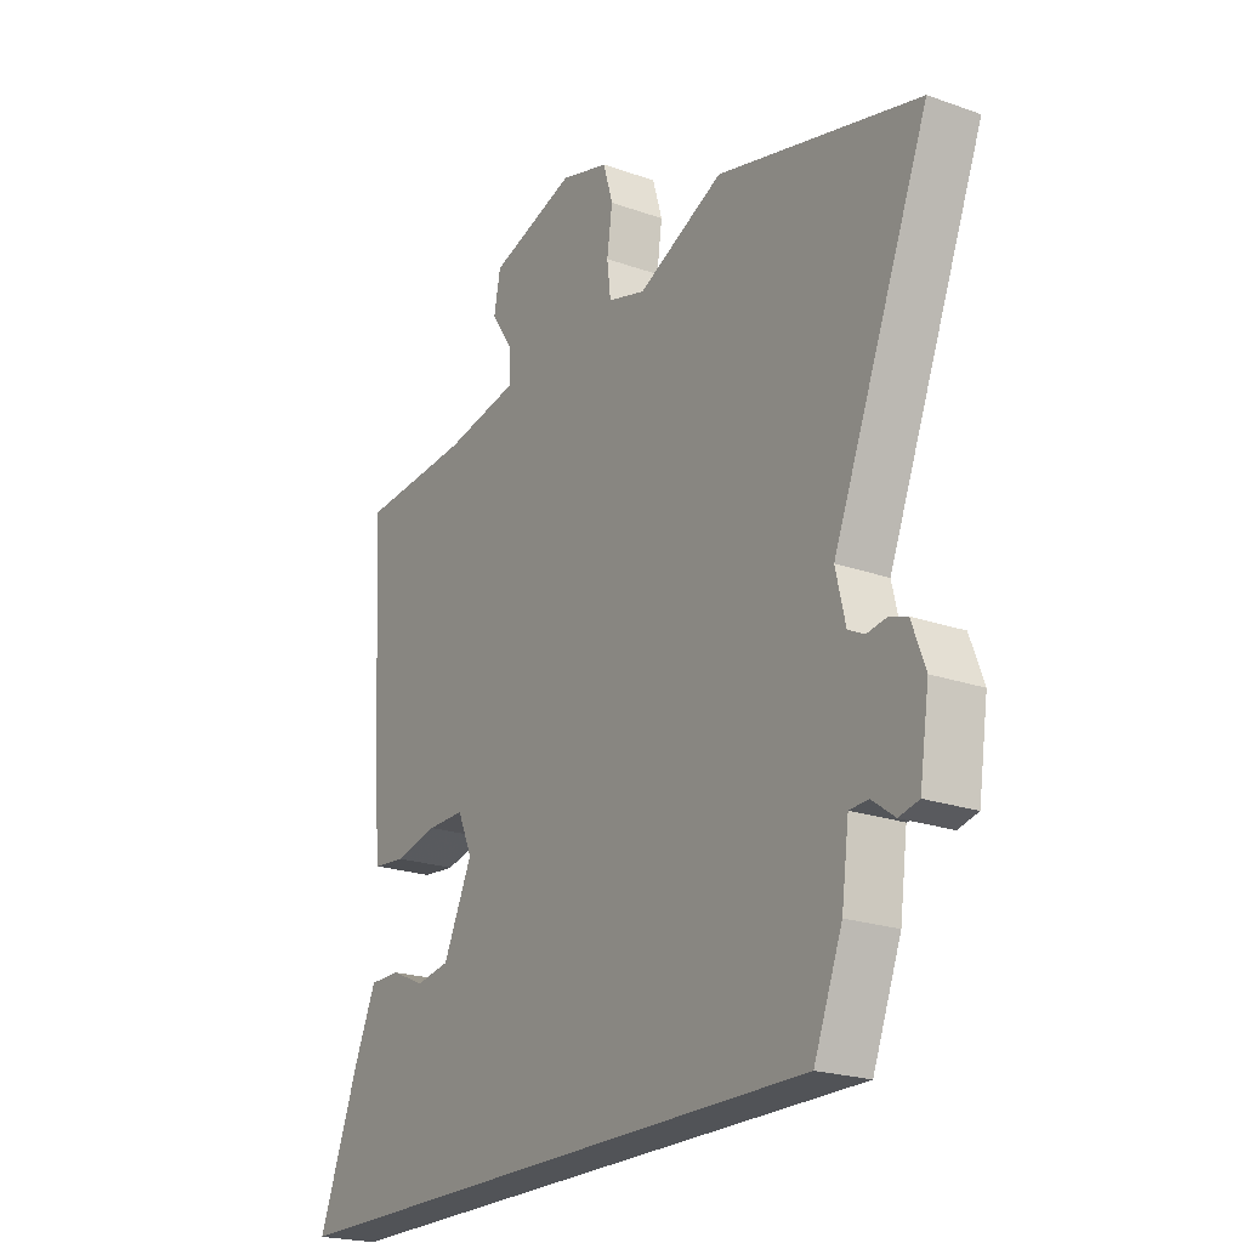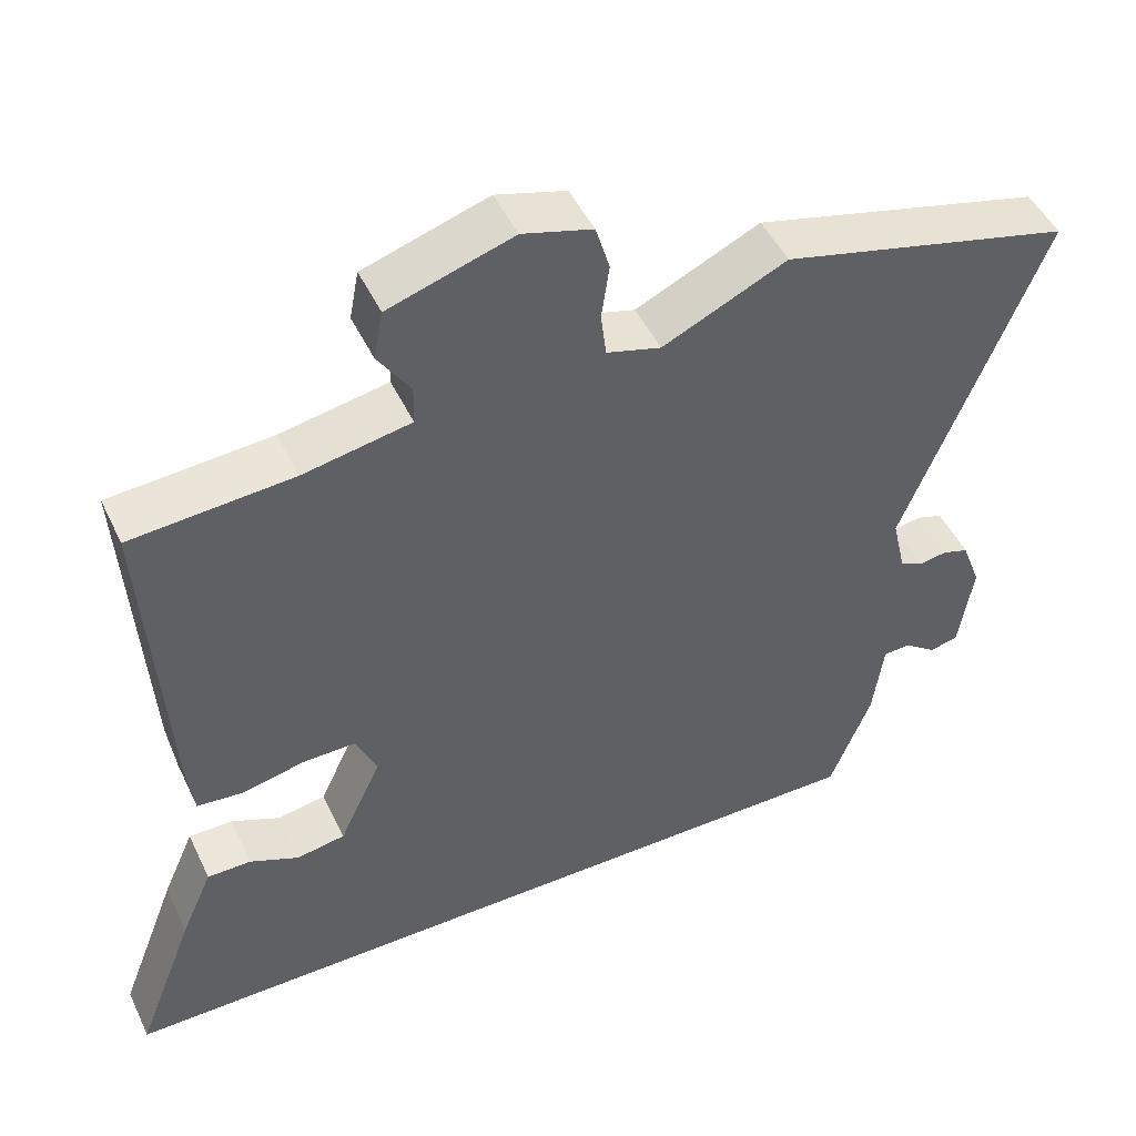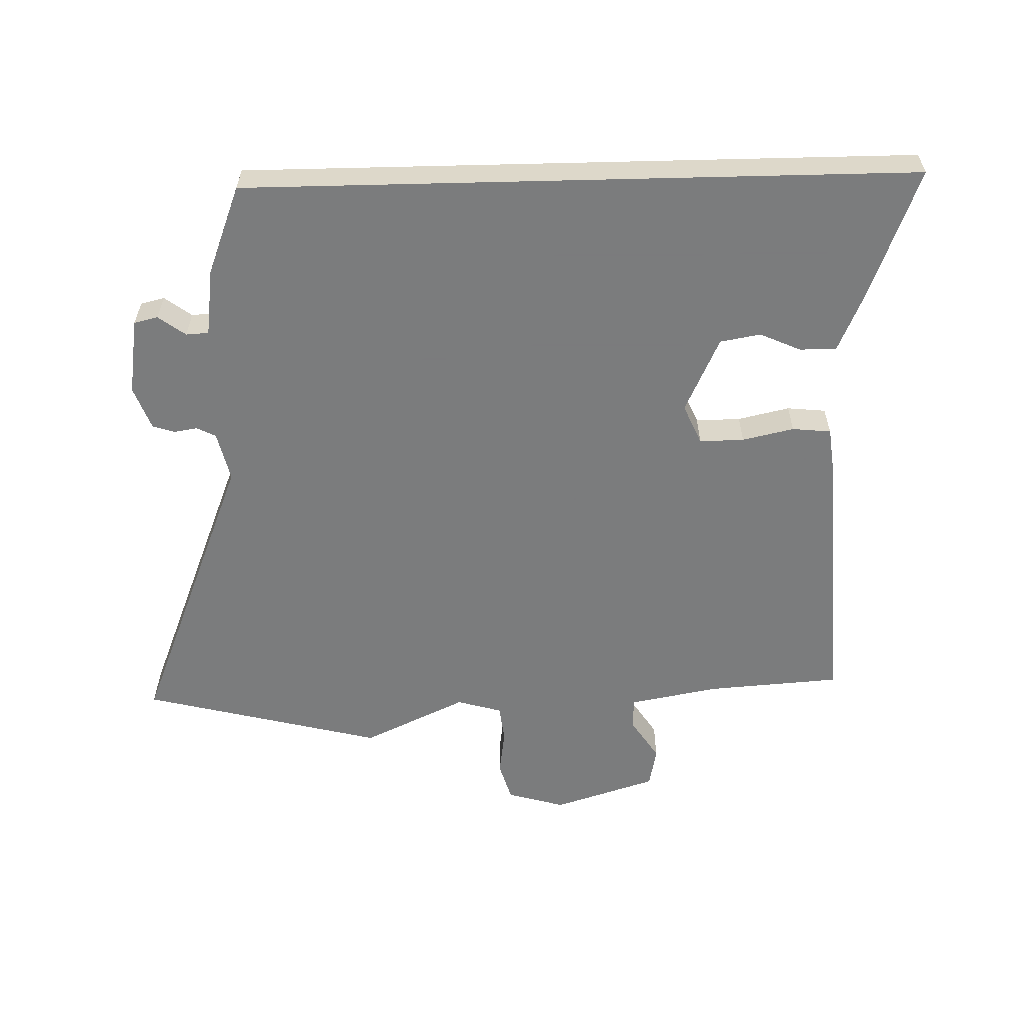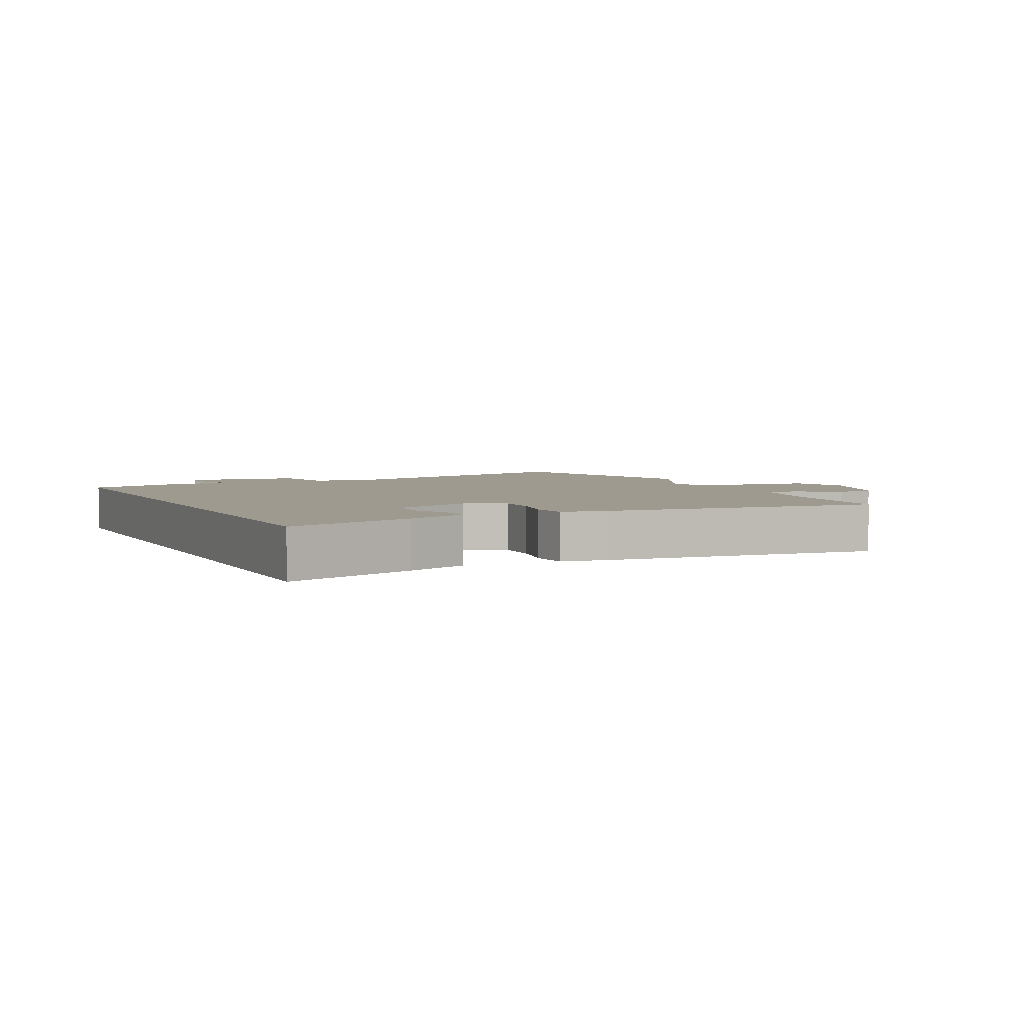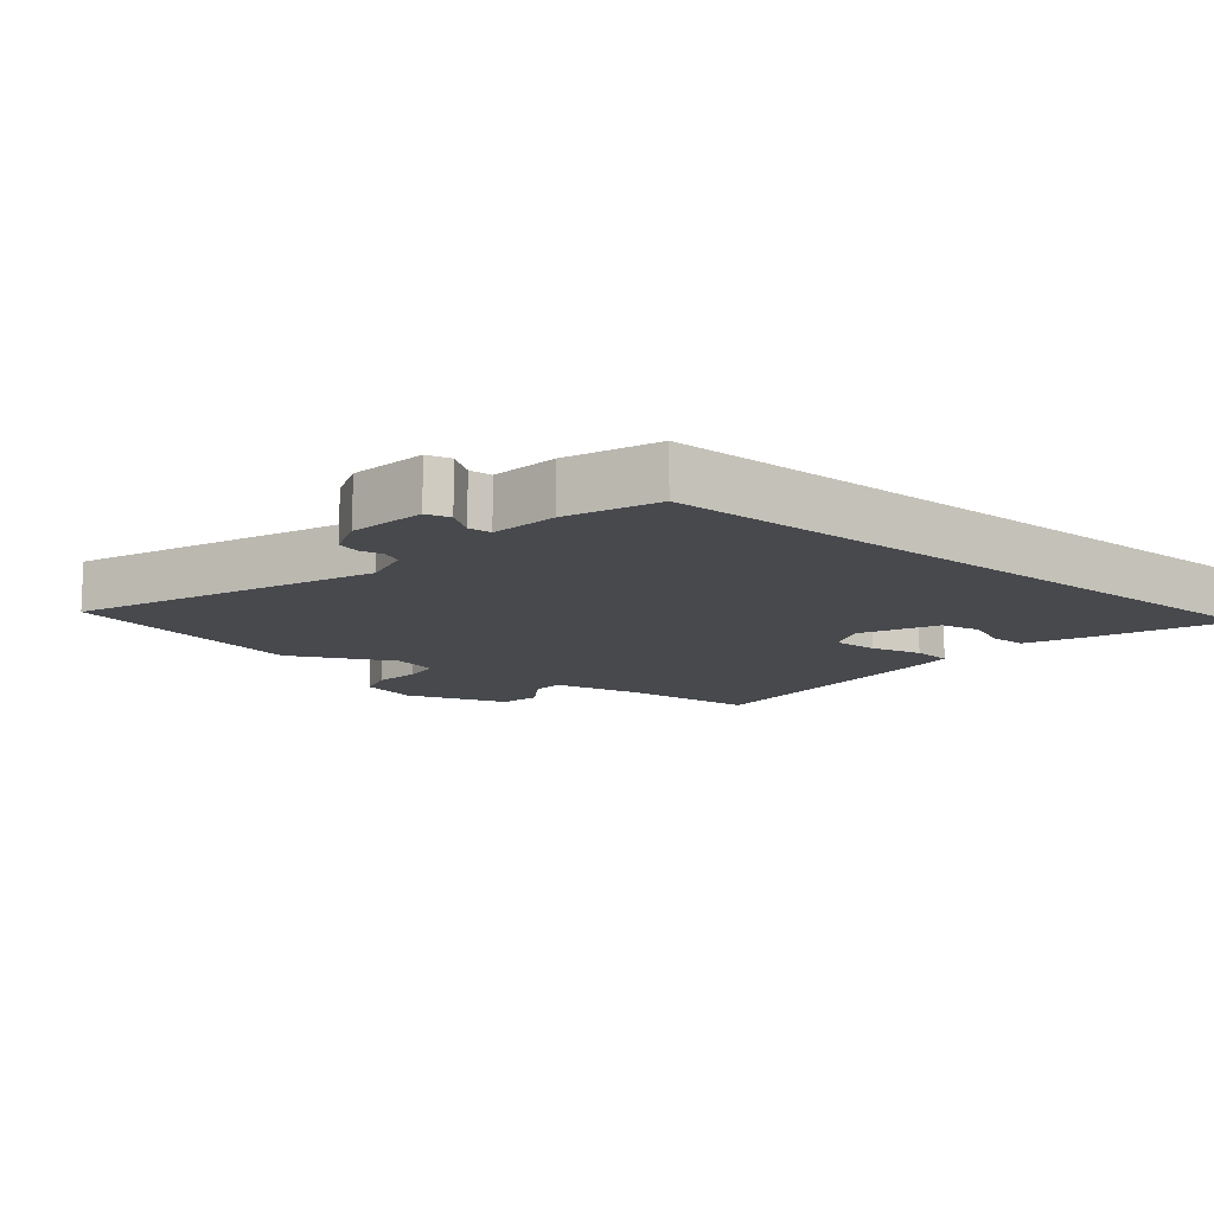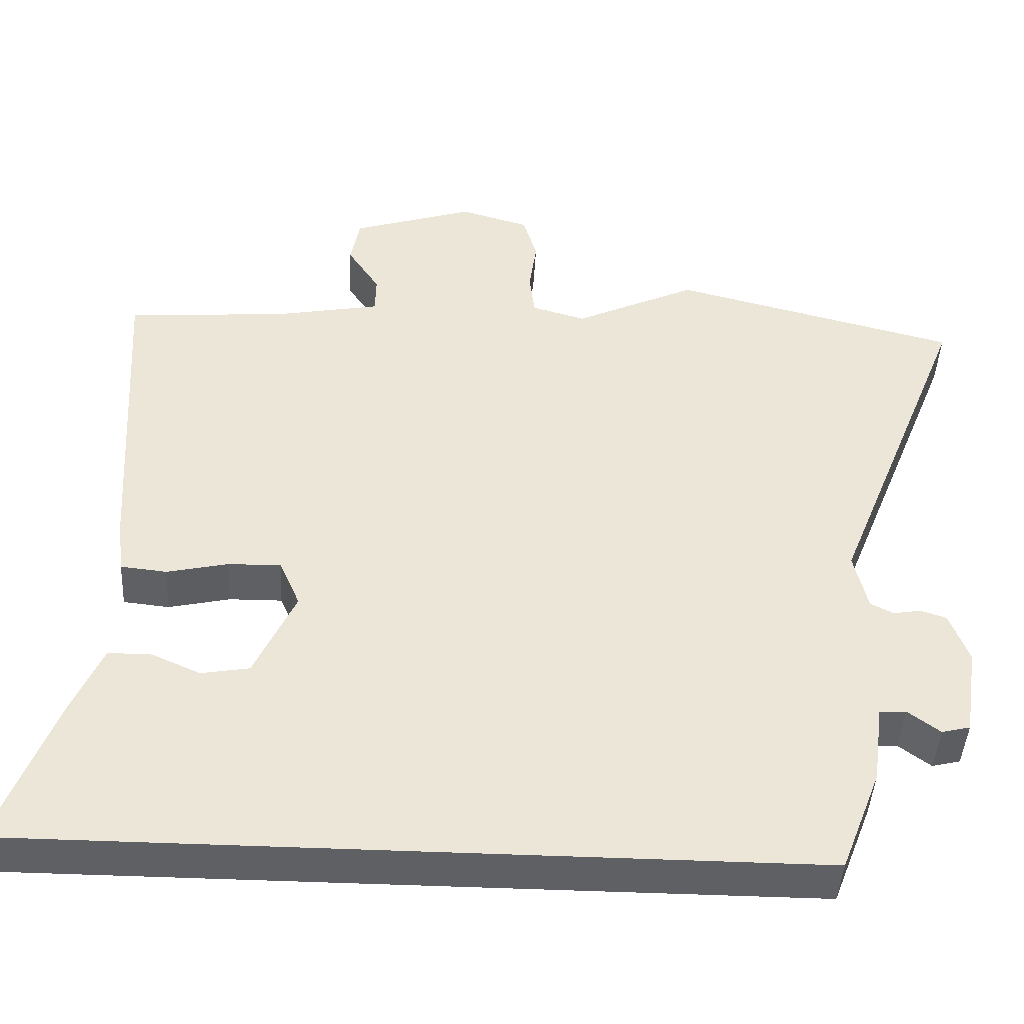
<metadata>
{"format":"obj","ext":"obj","renderer":"f3d","projection":"perspective","resolution":1024,"background":"white","views":[{"elev":-21.8,"azim":58.0,"up":"+Z"},{"elev":48.2,"azim":-24.7,"up":"+Z"},{"elev":-58.6,"azim":-178.6,"up":"+Y"},{"elev":3.7,"azim":-114.5,"up":"+Y"},{"elev":-12.2,"azim":140.9,"up":"+Y"},{"elev":-43.8,"azim":-3.2,"up":"+Z"}]}
</metadata>
<code>
v 0.46 0.07 -0.5
v -0.576 0.07 -0.5
v -0.5 0.07 -0.301
v -0.459 0.07 -0.207
v -0.402 0.07 -0.207
v -0.339 0.07 -0.235
v -0.276 0.07 -0.224
v -0.222 0.07 -0.107
v -0.249 0.07 -0.045
v -0.318 0.07 -0.046
v -0.398 0.07 -0.064
v -0.458 0.07 -0.058
v -0.467 0.07 0.015
v -0.492 0.07 0.437
v -0.284 0.07 0.452
v -0.145 0.07 0.478
v -0.144 0.07 0.528
v -0.186 0.07 0.592
v -0.174 0.07 0.655
v -0.014 0.07 0.706
v 0.076 0.07 0.68
v 0.094 0.07 0.619
v 0.084 0.07 0.548
v 0.091 0.07 0.49
v 0.161 0.07 0.47
v 0.321 0.07 0.545
v 0.695 0.07 0.451
v 0.516 0.07 0.003
v 0.534 0.07 -0.074
v 0.564 0.07 -0.089
v 0.6 0.07 -0.083
v 0.634 0.07 -0.094
v 0.659 0.07 -0.161
v 0.641 0.07 -0.279
v 0.604 0.07 -0.288
v 0.562 0.07 -0.257
v 0.527 0.07 -0.259
v 0.513 0.07 -0.363
v 0.46 0 -0.5
v -0.576 0 -0.5
v -0.5 0 -0.301
v -0.459 0 -0.207
v -0.402 0 -0.207
v -0.339 0 -0.235
v -0.276 0 -0.224
v -0.222 0 -0.107
v -0.249 0 -0.045
v -0.318 0 -0.046
v -0.398 0 -0.064
v -0.458 0 -0.058
v -0.467 0 0.015
v -0.492 0 0.437
v -0.284 0 0.452
v -0.145 0 0.478
v -0.144 0 0.528
v -0.186 0 0.592
v -0.174 0 0.655
v -0.014 0 0.706
v 0.076 0 0.68
v 0.094 0 0.619
v 0.084 0 0.548
v 0.091 0 0.49
v 0.161 0 0.47
v 0.321 0 0.545
v 0.695 0 0.451
v 0.516 0 0.003
v 0.534 0 -0.074
v 0.564 0 -0.089
v 0.6 0 -0.083
v 0.634 0 -0.094
v 0.659 0 -0.161
v 0.641 0 -0.279
v 0.604 0 -0.288
v 0.562 0 -0.257
v 0.527 0 -0.259
v 0.513 0 -0.363
f 37 38 1 2
f 33 34 35 36
f 33 36 37
f 30 31 32 33
f 29 30 33 37
f 28 29 37 2
f 25 26 27 28
f 24 25 28
f 20 21 22 23
f 20 23 24
f 17 18 19 20
f 16 17 20 24
f 15 16 24 28
f 10 11 12 13
f 9 10 13 14
f 3 4 5 6
f 3 6 7
f 2 3 7
f 28 2 7
f 9 14 15 28
f 8 9 28
f 7 8 28
f 40 39 76 75
f 74 73 72 71
f 75 74 71
f 71 70 69 68
f 75 71 68 67
f 40 75 67 66
f 66 65 64 63
f 66 63 62
f 61 60 59 58
f 62 61 58
f 58 57 56 55
f 62 58 55 54
f 66 62 54 53
f 51 50 49 48
f 52 51 48 47
f 44 43 42 41
f 45 44 41
f 45 41 40
f 45 40 66
f 66 53 52 47
f 66 47 46
f 66 46 45
f 1 39 40 2
f 2 40 41 3
f 3 41 42 4
f 4 42 43 5
f 5 43 44 6
f 6 44 45 7
f 7 45 46 8
f 8 46 47 9
f 9 47 48 10
f 10 48 49 11
f 11 49 50 12
f 12 50 51 13
f 13 51 52 14
f 14 52 53 15
f 15 53 54 16
f 16 54 55 17
f 17 55 56 18
f 18 56 57 19
f 19 57 58 20
f 20 58 59 21
f 21 59 60 22
f 22 60 61 23
f 23 61 62 24
f 24 62 63 25
f 25 63 64 26
f 26 64 65 27
f 27 65 66 28
f 28 66 67 29
f 29 67 68 30
f 30 68 69 31
f 31 69 70 32
f 32 70 71 33
f 33 71 72 34
f 34 72 73 35
f 35 73 74 36
f 36 74 75 37
f 37 75 76 38
f 38 76 39 1

</code>
